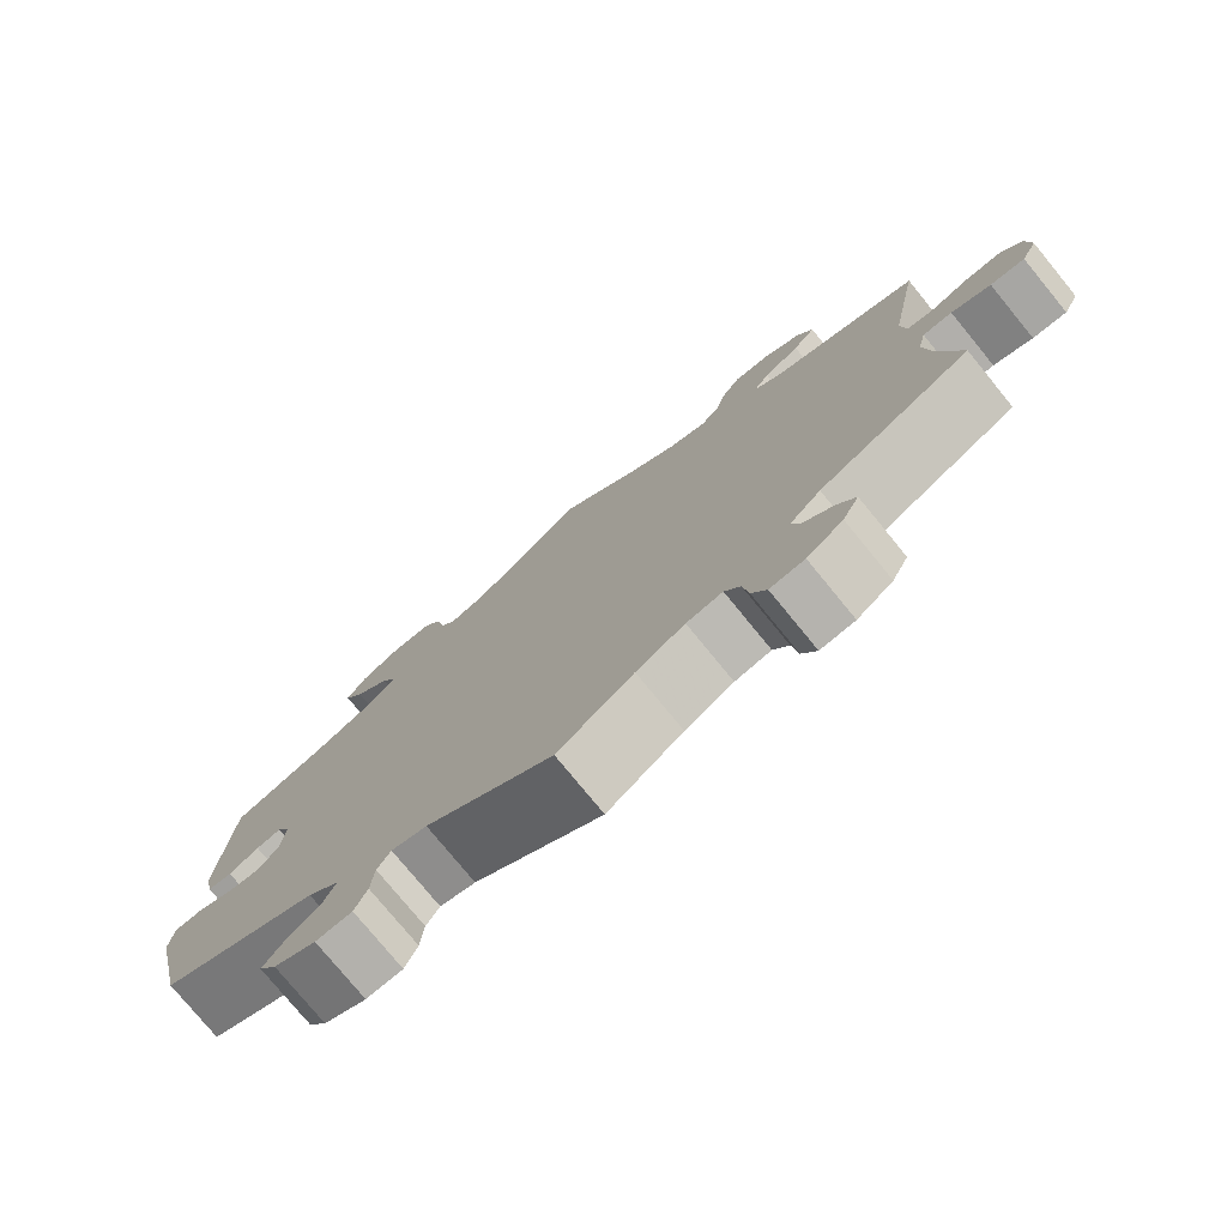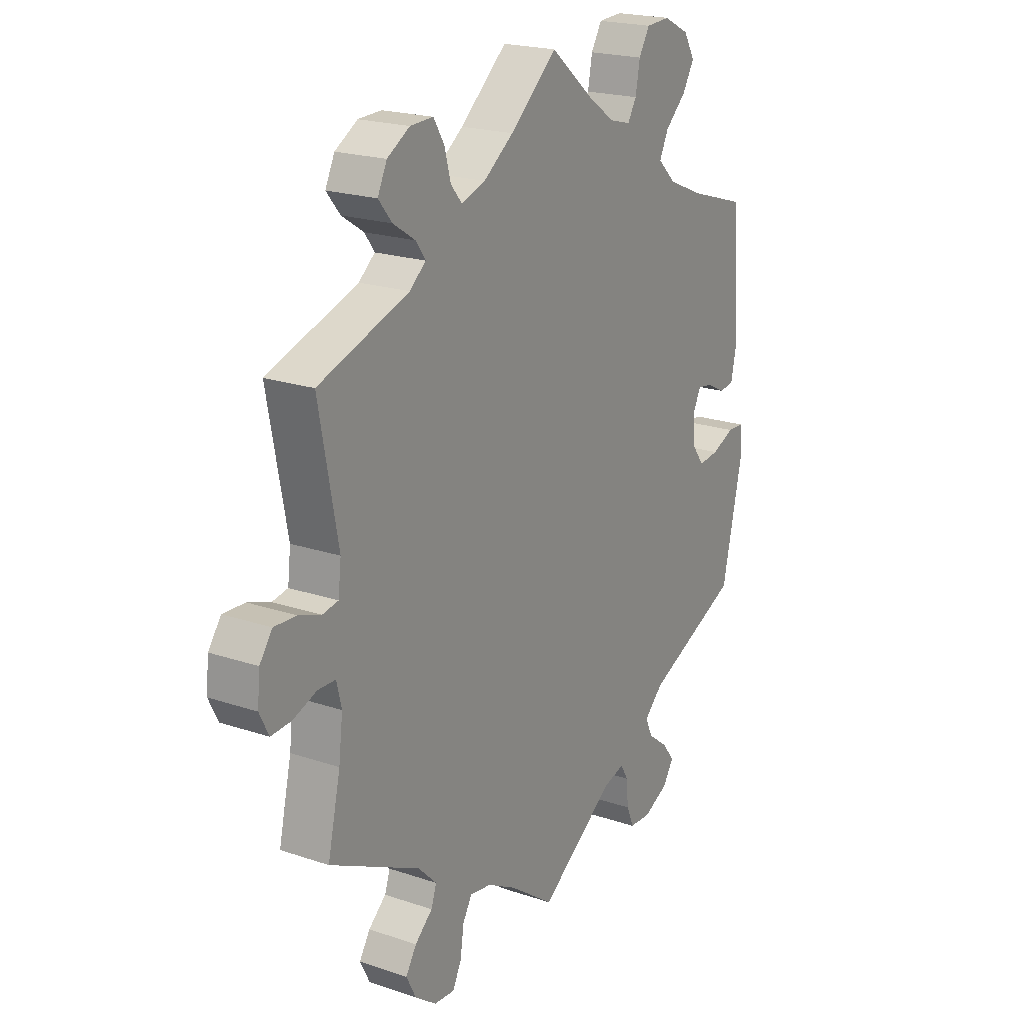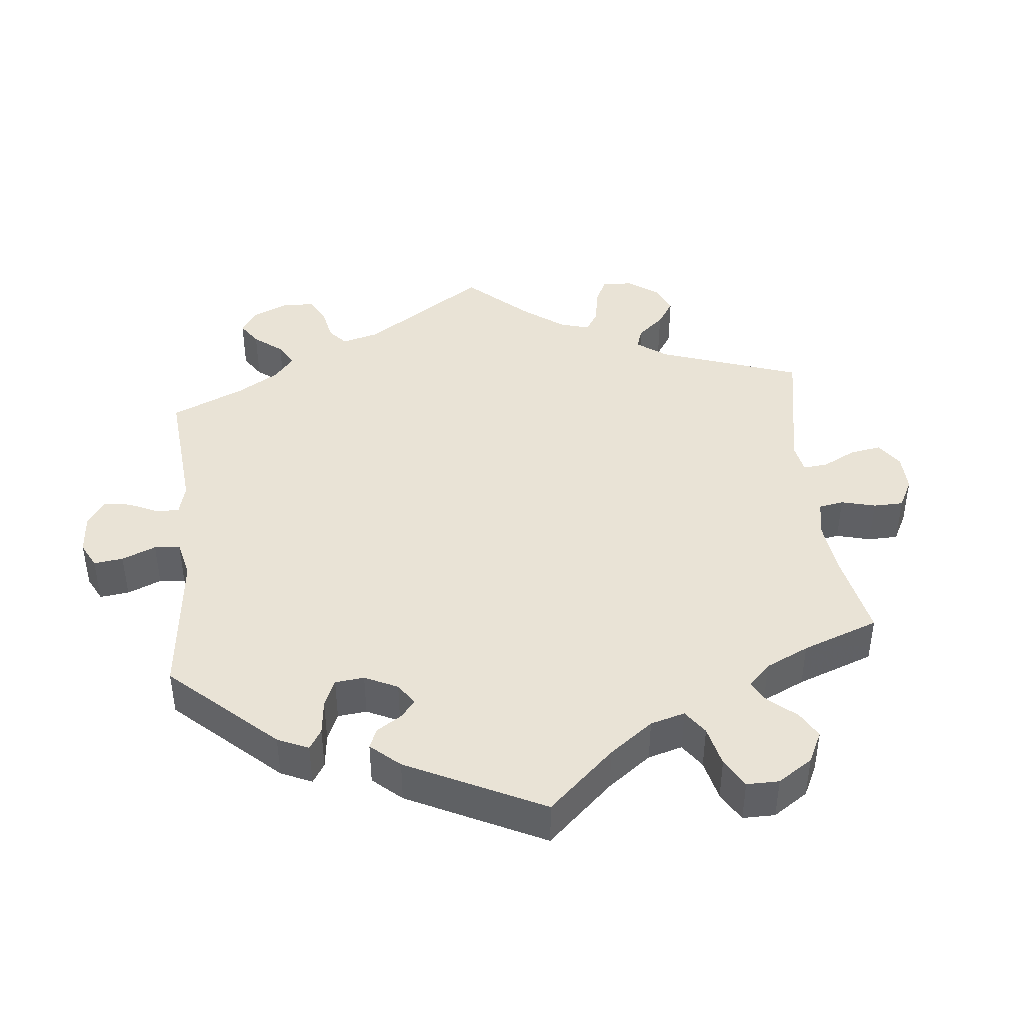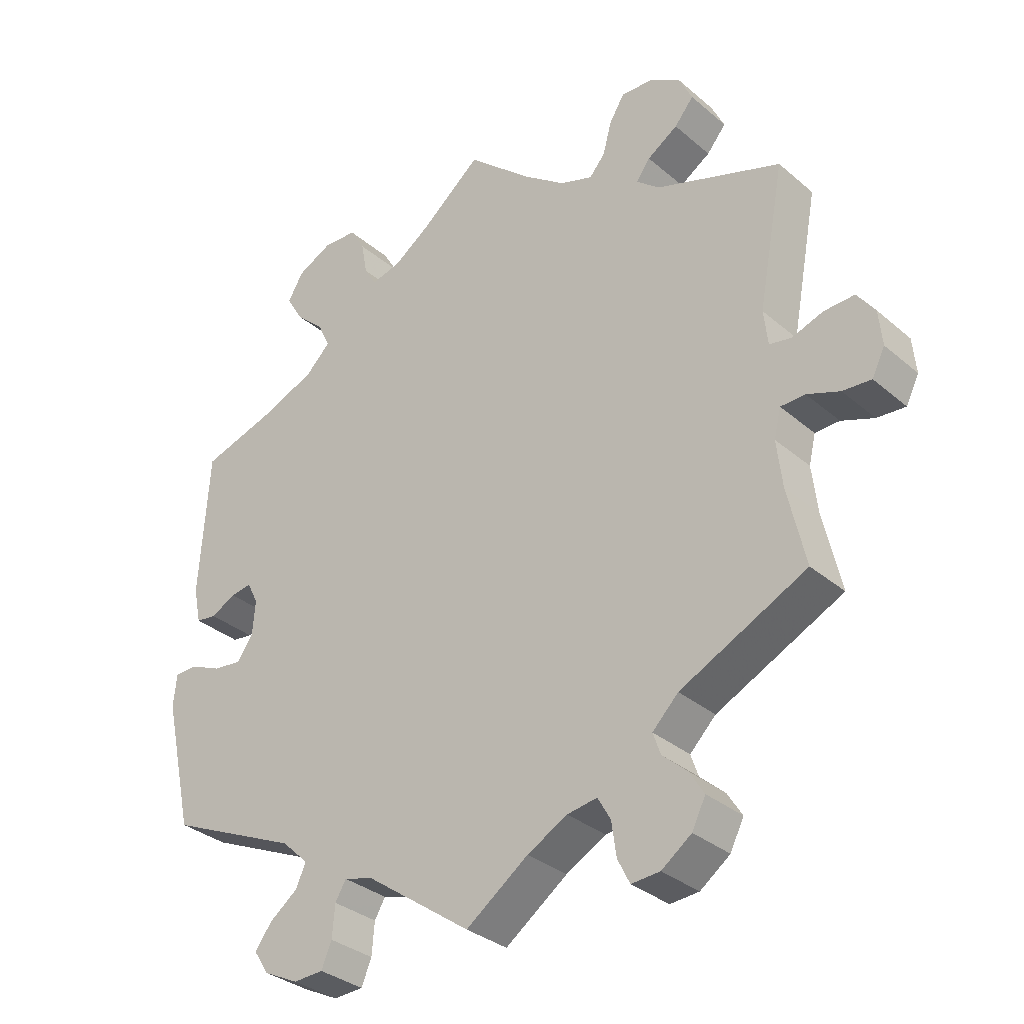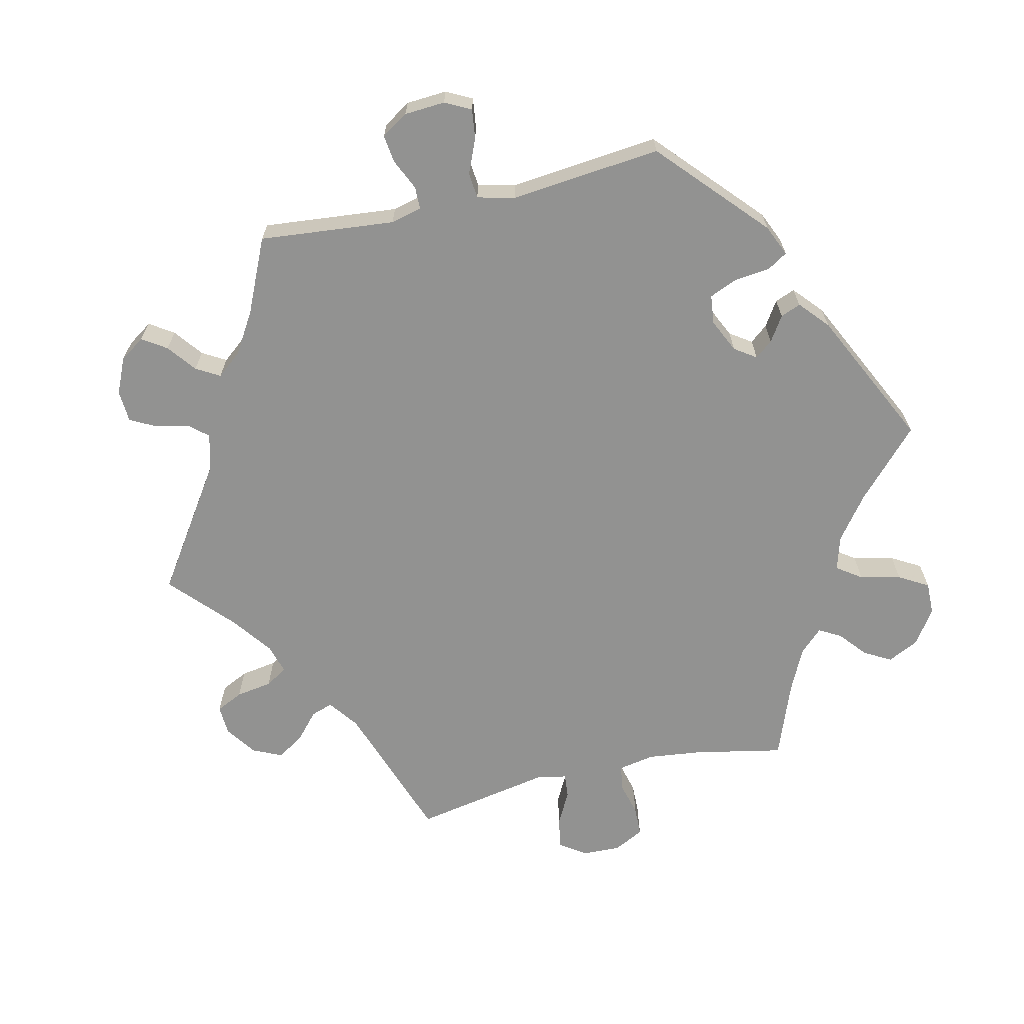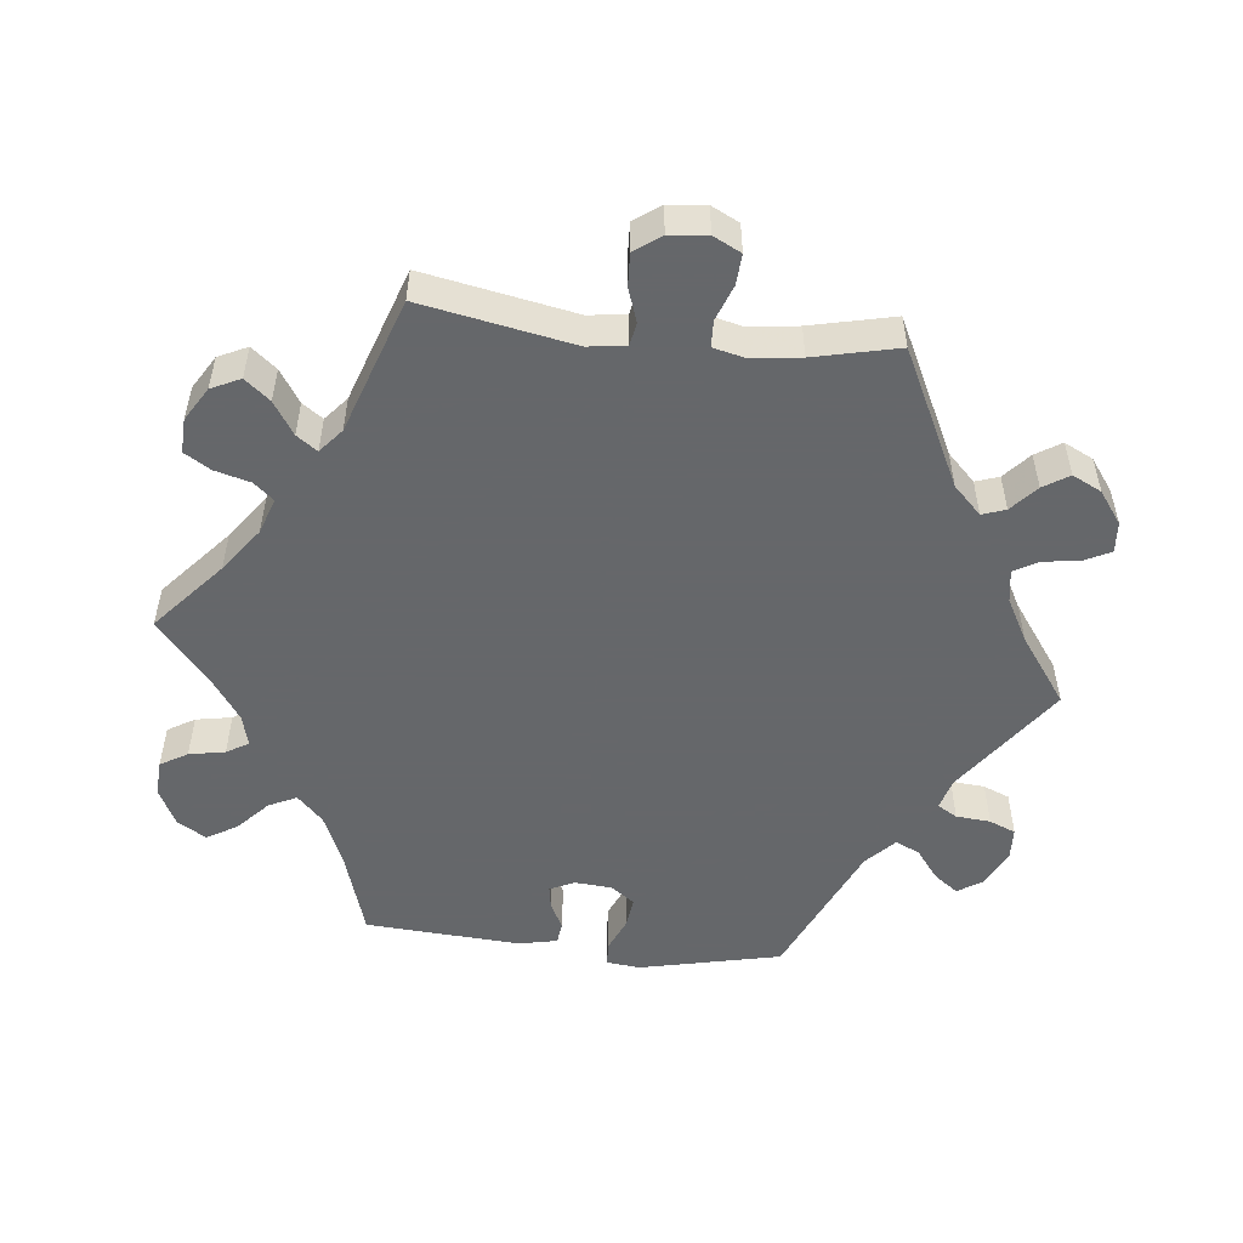
<metadata>
{"format":"obj","ext":"obj","renderer":"f3d","projection":"perspective","resolution":1024,"background":"white","views":[{"elev":-77.2,"azim":39.3,"up":"+Z"},{"elev":20.6,"azim":121.6,"up":"+Z"},{"elev":42.3,"azim":-66.0,"up":"+Y"},{"elev":-32.8,"azim":40.6,"up":"+Z"},{"elev":-66.2,"azim":-137.2,"up":"+Y"},{"elev":-52.0,"azim":83.8,"up":"+Y"}]}
</metadata>
<code>
v 0.462 0.07 0.083
v 0.468 0.07 0.031
v 0.5 0.07 0.025
v 0.546 0.07 0.041
v 0.591 0.07 0.043
v 0.617 0.07 0.007
v 0.622 0.07 -0.045
v 0.603 0.07 -0.083
v 0.561 0.07 -0.08
v 0.513 0.07 -0.062
v 0.477 0.07 -0.063
v 0.467 0.07 -0.105
v 0.475 0.07 -0.174
v 0.501 0.07 -0.289
v 0.315 0.07 -0.38
v 0.277 0.07 -0.418
v 0.288 0.07 -0.45
v 0.324 0.07 -0.482
v 0.346 0.07 -0.517
v 0.326 0.07 -0.557
v 0.282 0.07 -0.589
v 0.24 0.07 -0.592
v 0.222 0.07 -0.556
v 0.215 0.07 -0.506
v 0.196 0.07 -0.473
v 0.152 0.07 -0.48
v 0.093 0.07 -0.512
v 0.001 0.07 -0.578
v -0.154 0.07 -0.468
v -0.197 0.07 -0.456
v -0.213 0.07 -0.483
v -0.217 0.07 -0.53
v -0.232 0.07 -0.566
v -0.276 0.07 -0.568
v -0.327 0.07 -0.543
v -0.349 0.07 -0.509
v -0.324 0.07 -0.476
v -0.283 0.07 -0.445
v -0.268 0.07 -0.412
v -0.307 0.07 -0.375
v -0.5 0.07 -0.289
v -0.543 0.07 -0.096
v -0.538 0.07 -0.049
v -0.505 0.07 -0.048
v -0.459 0.07 -0.068
v -0.417 0.07 -0.073
v -0.393 0.07 -0.04
v -0.389 0.07 0.011
v -0.405 0.07 0.044
v -0.436 0.07 0.039
v -0.473 0.07 0.02
v -0.503 0.07 0.024
v -0.514 0.07 0.077
v -0.5 0.07 0.289
v -0.38 0.07 0.326
v -0.31 0.07 0.356
v -0.274 0.07 0.391
v -0.292 0.07 0.429
v -0.335 0.07 0.469
v -0.359 0.07 0.51
v -0.336 0.07 0.549
v -0.284 0.07 0.575
v -0.235 0.07 0.572
v -0.213 0.07 0.535
v -0.204 0.07 0.486
v -0.186 0.07 0.456
v -0.143 0.07 0.467
v -0.088 0.07 0.505
v 0 0.07 0.578
v 0.096 0.07 0.494
v 0.157 0.07 0.449
v 0.206 0.07 0.432
v 0.229 0.07 0.459
v 0.242 0.07 0.507
v 0.264 0.07 0.543
v 0.311 0.07 0.541
v 0.357 0.07 0.513
v 0.376 0.07 0.473
v 0.348 0.07 0.439
v 0.303 0.07 0.41
v 0.283 0.07 0.382
v 0.316 0.07 0.354
v 0.501 0.07 0.29
v 0.462 0 0.083
v 0.468 0 0.031
v 0.5 0 0.025
v 0.546 0 0.041
v 0.591 0 0.043
v 0.617 0 0.007
v 0.622 0 -0.045
v 0.603 0 -0.083
v 0.561 0 -0.08
v 0.513 0 -0.062
v 0.477 0 -0.063
v 0.467 0 -0.105
v 0.475 0 -0.174
v 0.501 0 -0.289
v 0.315 0 -0.38
v 0.277 0 -0.418
v 0.288 0 -0.45
v 0.324 0 -0.482
v 0.346 0 -0.517
v 0.326 0 -0.557
v 0.282 0 -0.589
v 0.24 0 -0.592
v 0.222 0 -0.556
v 0.215 0 -0.506
v 0.196 0 -0.473
v 0.152 0 -0.48
v 0.093 0 -0.512
v 0.001 0 -0.578
v -0.154 0 -0.468
v -0.197 0 -0.456
v -0.213 0 -0.483
v -0.217 0 -0.53
v -0.232 0 -0.566
v -0.276 0 -0.568
v -0.327 0 -0.543
v -0.349 0 -0.509
v -0.324 0 -0.476
v -0.283 0 -0.445
v -0.268 0 -0.412
v -0.307 0 -0.375
v -0.5 0 -0.289
v -0.543 0 -0.096
v -0.538 0 -0.049
v -0.505 0 -0.048
v -0.459 0 -0.068
v -0.417 0 -0.073
v -0.393 0 -0.04
v -0.389 0 0.011
v -0.405 0 0.044
v -0.436 0 0.039
v -0.473 0 0.02
v -0.503 0 0.024
v -0.514 0 0.077
v -0.5 0 0.289
v -0.38 0 0.326
v -0.31 0 0.356
v -0.274 0 0.391
v -0.292 0 0.429
v -0.335 0 0.469
v -0.359 0 0.51
v -0.336 0 0.549
v -0.284 0 0.575
v -0.235 0 0.572
v -0.213 0 0.535
v -0.204 0 0.486
v -0.186 0 0.456
v -0.143 0 0.467
v -0.088 0 0.505
v 0 0 0.578
v 0.096 0 0.494
v 0.157 0 0.449
v 0.206 0 0.432
v 0.229 0 0.459
v 0.242 0 0.507
v 0.264 0 0.543
v 0.311 0 0.541
v 0.357 0 0.513
v 0.376 0 0.473
v 0.348 0 0.439
v 0.303 0 0.41
v 0.283 0 0.382
v 0.316 0 0.354
v 0.501 0 0.29
f 82 83 1
f 81 82 1 2
f 77 78 79 80
f 77 80 81
f 76 77 81
f 73 74 75 76
f 72 73 76 81
f 71 72 81 2
f 68 69 70
f 67 68 70 71
f 66 67 71 2
f 62 63 64 65
f 62 65 66
f 61 62 66
f 58 59 60 61
f 57 58 61 66
f 56 57 66 2
f 52 53 54 55
f 50 51 52 55
f 49 50 55 56
f 48 49 56 2
f 42 43 44 45
f 40 41 42 45
f 39 40 45 46
f 35 36 37 38
f 35 38 39
f 34 35 39
f 31 32 33 34
f 30 31 34 39
f 29 30 39 46
f 27 28 29 46
f 21 22 23 24
f 21 24 25
f 20 21 25
f 17 18 19 20
f 17 20 25
f 16 17 25 26
f 13 14 15
f 12 13 15 16
f 11 12 16 26
f 7 8 9 10
f 7 10 11
f 6 7 11
f 3 4 5 6
f 3 6 11
f 47 48 2 3
f 26 27 46 47
f 3 11 26 47
f 84 166 165
f 85 84 165 164
f 163 162 161 160
f 164 163 160
f 164 160 159
f 159 158 157 156
f 164 159 156 155
f 85 164 155 154
f 153 152 151
f 154 153 151 150
f 85 154 150 149
f 148 147 146 145
f 149 148 145
f 149 145 144
f 144 143 142 141
f 149 144 141 140
f 85 149 140 139
f 138 137 136 135
f 138 135 134 133
f 139 138 133 132
f 85 139 132 131
f 128 127 126 125
f 128 125 124 123
f 129 128 123 122
f 121 120 119 118
f 122 121 118
f 122 118 117
f 117 116 115 114
f 122 117 114 113
f 129 122 113 112
f 129 112 111 110
f 107 106 105 104
f 108 107 104
f 108 104 103
f 103 102 101 100
f 108 103 100
f 109 108 100 99
f 98 97 96
f 99 98 96 95
f 109 99 95 94
f 93 92 91 90
f 94 93 90
f 94 90 89
f 89 88 87 86
f 94 89 86
f 86 85 131 130
f 130 129 110 109
f 130 109 94 86
f 1 84 85 2
f 2 85 86 3
f 3 86 87 4
f 4 87 88 5
f 5 88 89 6
f 6 89 90 7
f 7 90 91 8
f 8 91 92 9
f 9 92 93 10
f 10 93 94 11
f 11 94 95 12
f 12 95 96 13
f 13 96 97 14
f 14 97 98 15
f 15 98 99 16
f 16 99 100 17
f 17 100 101 18
f 18 101 102 19
f 19 102 103 20
f 20 103 104 21
f 21 104 105 22
f 22 105 106 23
f 23 106 107 24
f 24 107 108 25
f 25 108 109 26
f 26 109 110 27
f 27 110 111 28
f 28 111 112 29
f 29 112 113 30
f 30 113 114 31
f 31 114 115 32
f 32 115 116 33
f 33 116 117 34
f 34 117 118 35
f 35 118 119 36
f 36 119 120 37
f 37 120 121 38
f 38 121 122 39
f 39 122 123 40
f 40 123 124 41
f 41 124 125 42
f 42 125 126 43
f 43 126 127 44
f 44 127 128 45
f 45 128 129 46
f 46 129 130 47
f 47 130 131 48
f 48 131 132 49
f 49 132 133 50
f 50 133 134 51
f 51 134 135 52
f 52 135 136 53
f 53 136 137 54
f 54 137 138 55
f 55 138 139 56
f 56 139 140 57
f 57 140 141 58
f 58 141 142 59
f 59 142 143 60
f 60 143 144 61
f 61 144 145 62
f 62 145 146 63
f 63 146 147 64
f 64 147 148 65
f 65 148 149 66
f 66 149 150 67
f 67 150 151 68
f 68 151 152 69
f 69 152 153 70
f 70 153 154 71
f 71 154 155 72
f 72 155 156 73
f 73 156 157 74
f 74 157 158 75
f 75 158 159 76
f 76 159 160 77
f 77 160 161 78
f 78 161 162 79
f 79 162 163 80
f 80 163 164 81
f 81 164 165 82
f 82 165 166 83
f 83 166 84 1

</code>
